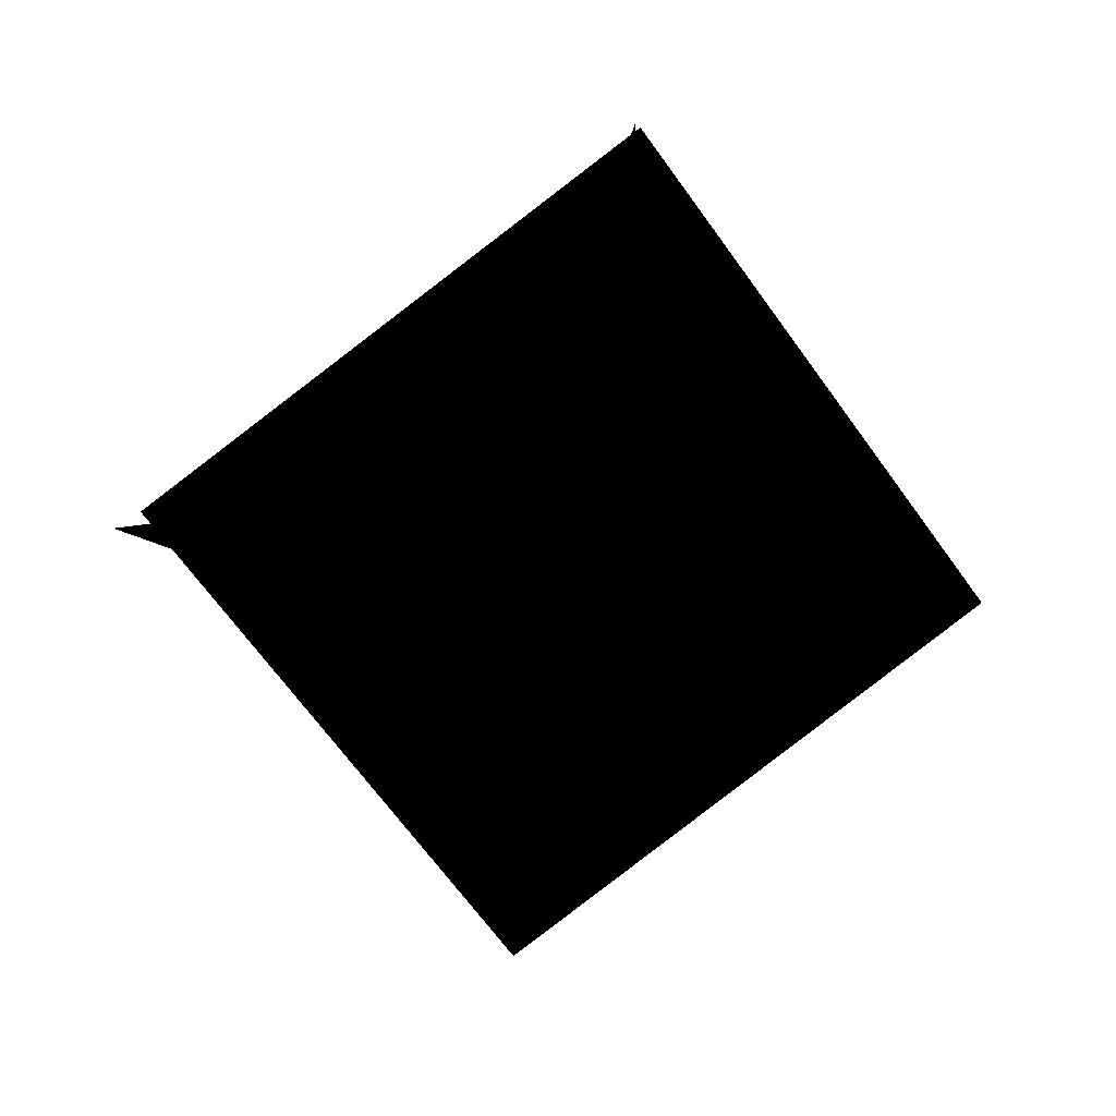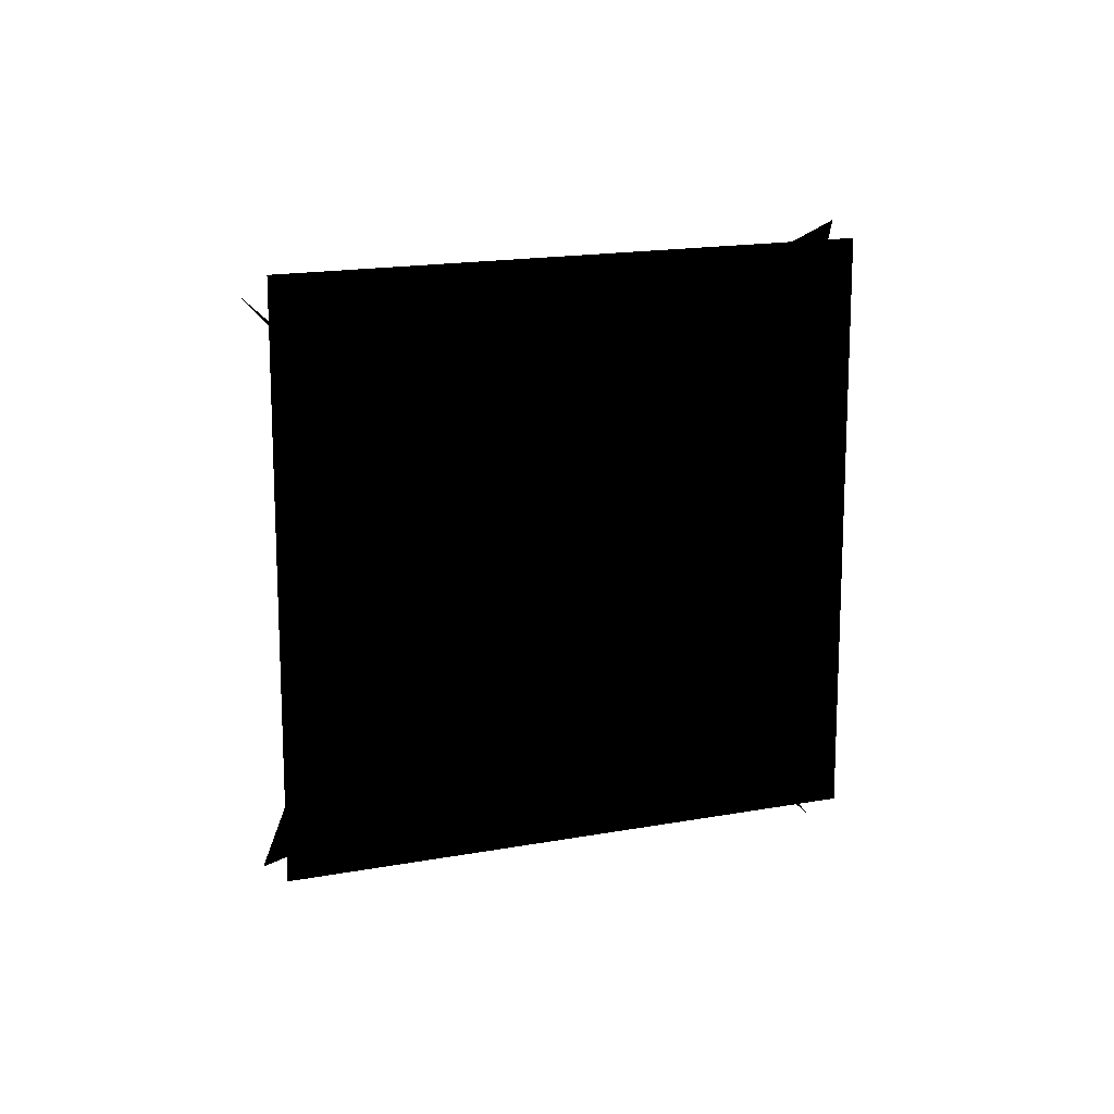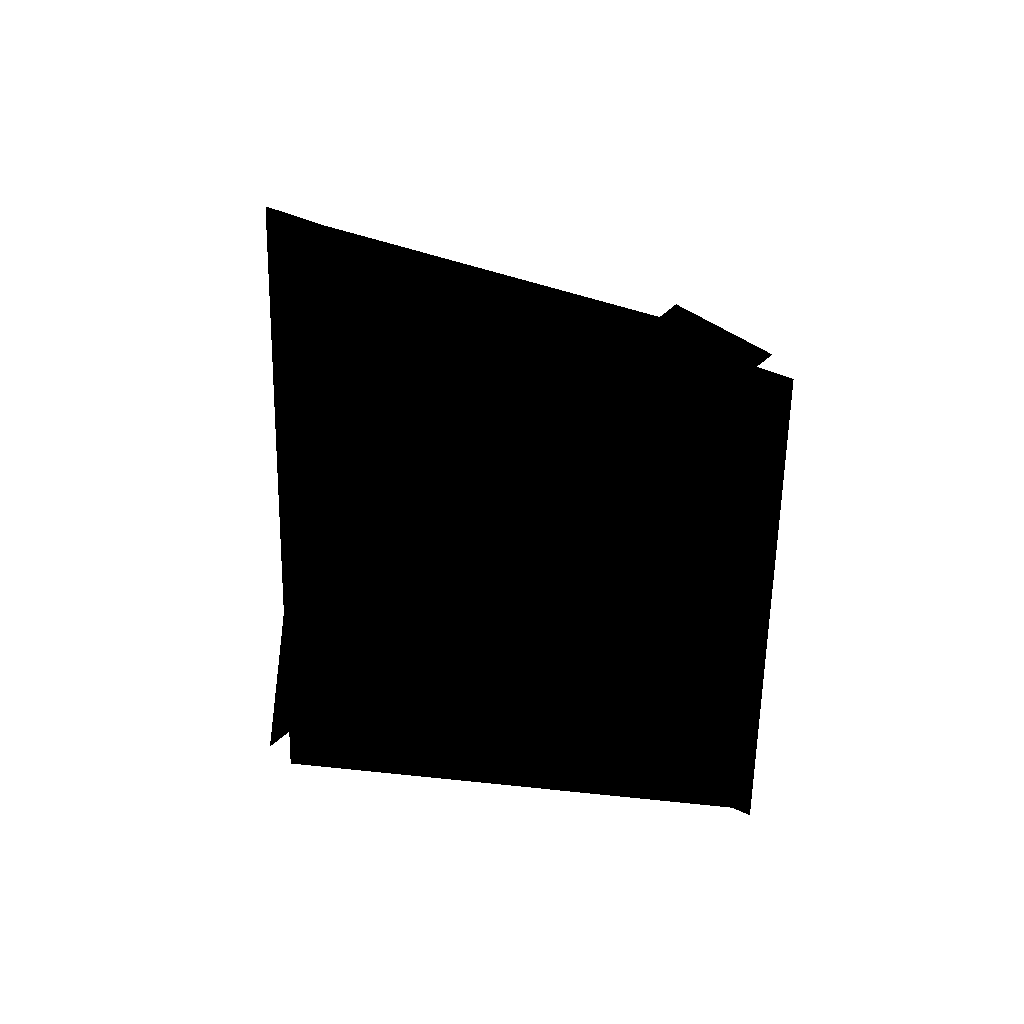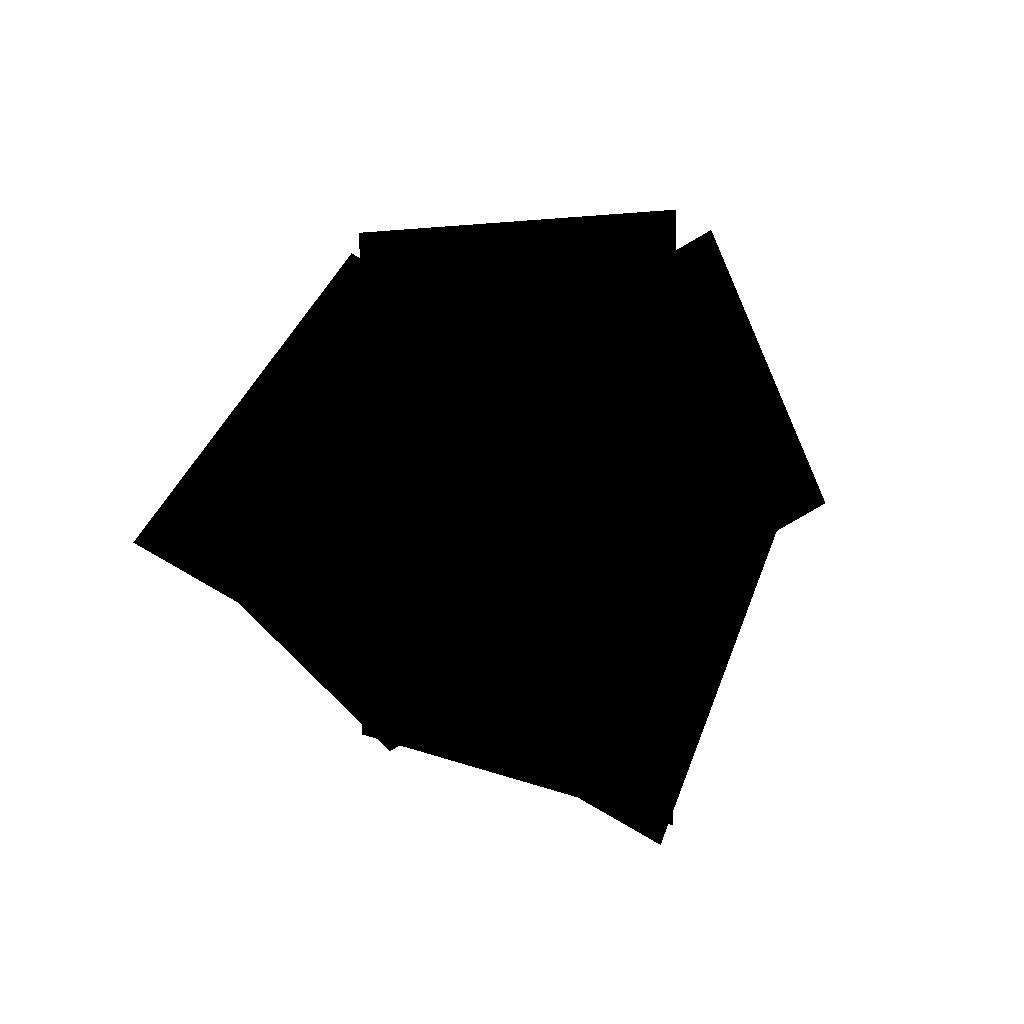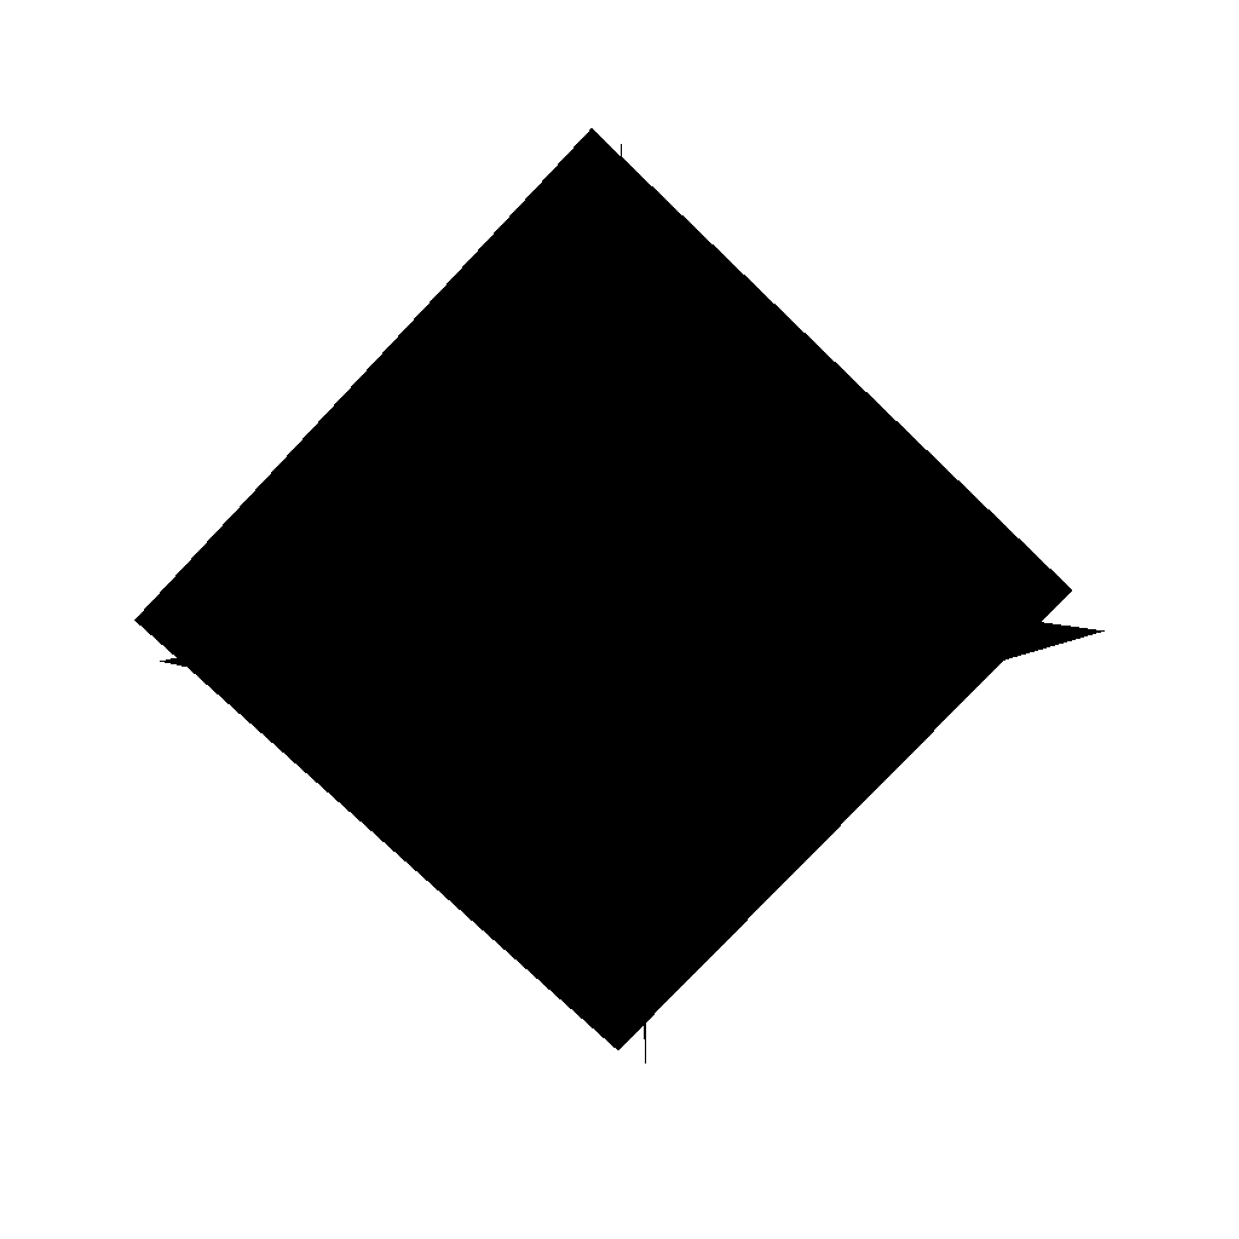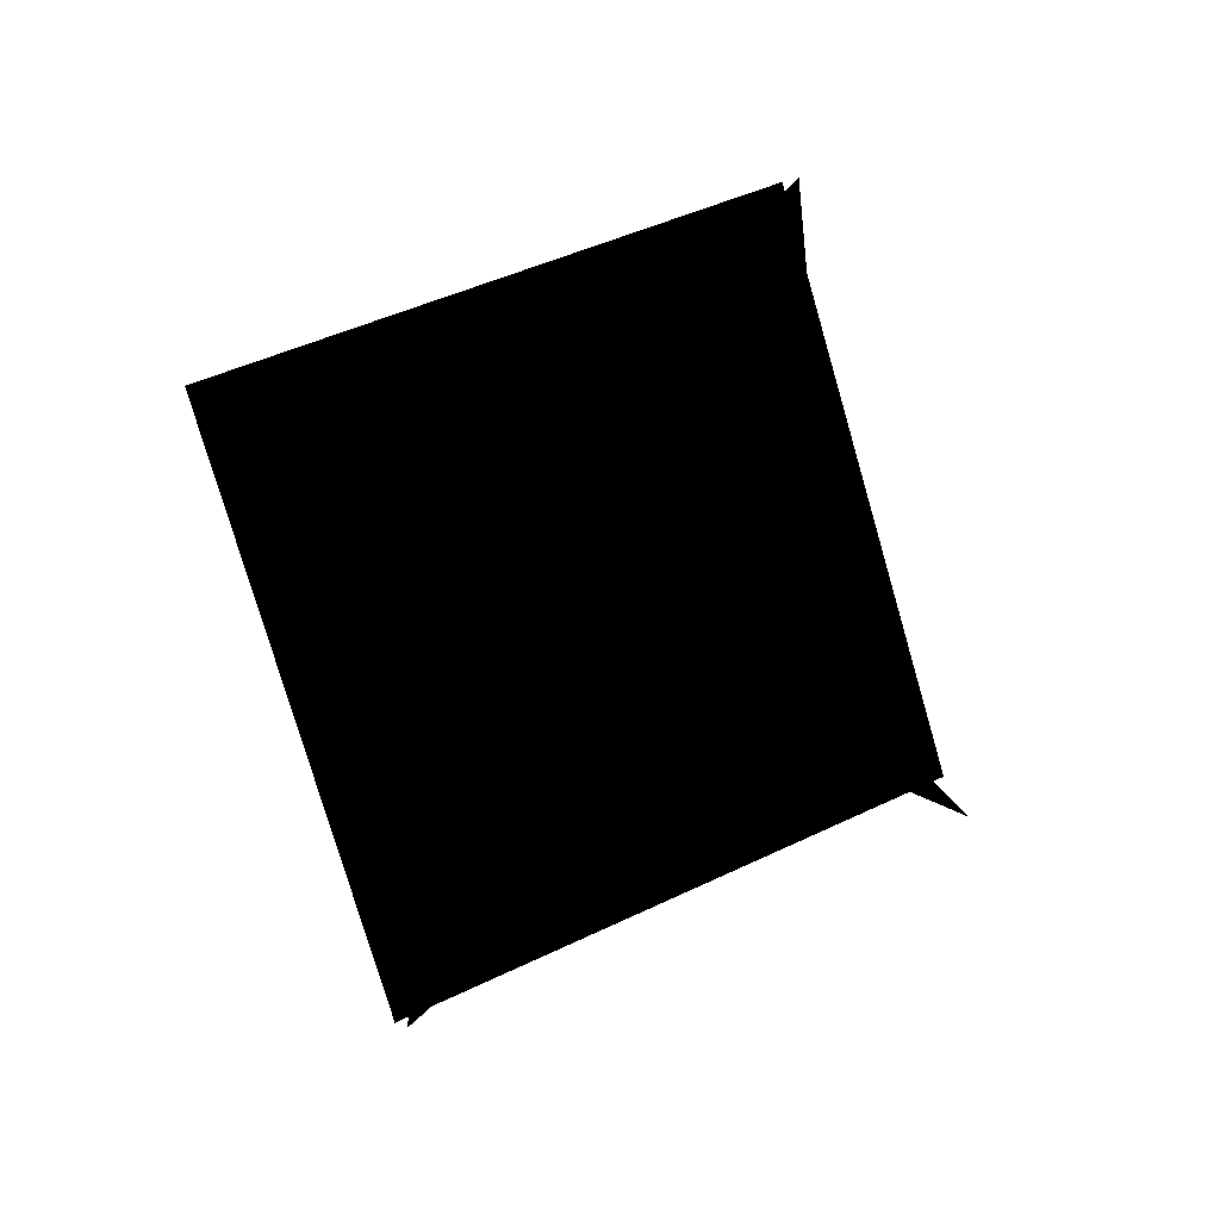
<metadata>
{"format":"obj","ext":"obj","renderer":"f3d","projection":"perspective","resolution":1024,"background":"white","views":[{"elev":-30.9,"azim":-11.9,"up":"+Y"},{"elev":16.4,"azim":68.9,"up":"+Z"},{"elev":39.9,"azim":120.1,"up":"+Z"},{"elev":4.6,"azim":145.7,"up":"+Y"},{"elev":56.2,"azim":-2.2,"up":"+Y"},{"elev":-45.0,"azim":144.0,"up":"+Z"}]}
</metadata>
<code>
v 3.601 0.1608 -0.02527
v -3.47 0.1608 -0.02527
v 0.06543 2.661 2.475
v 0.06543 -2.339 -2.525
v -0.1348 -2.306 2.12
v -0.1348 2.694 -2.88
v -3.67 0.1937 -0.38
v 3.401 0.1937 -0.38
v 0.06909 2.857 2.314
v 0.06909 -2.143 -2.686
v 0.06909 2.857 -2.686
v 0.06909 -2.143 2.314
g polygon0
f 1 2 3
f 1 4 2
f 5 6 7
f 5 8 6
f 9 10 11
f 9 12 10

</code>
